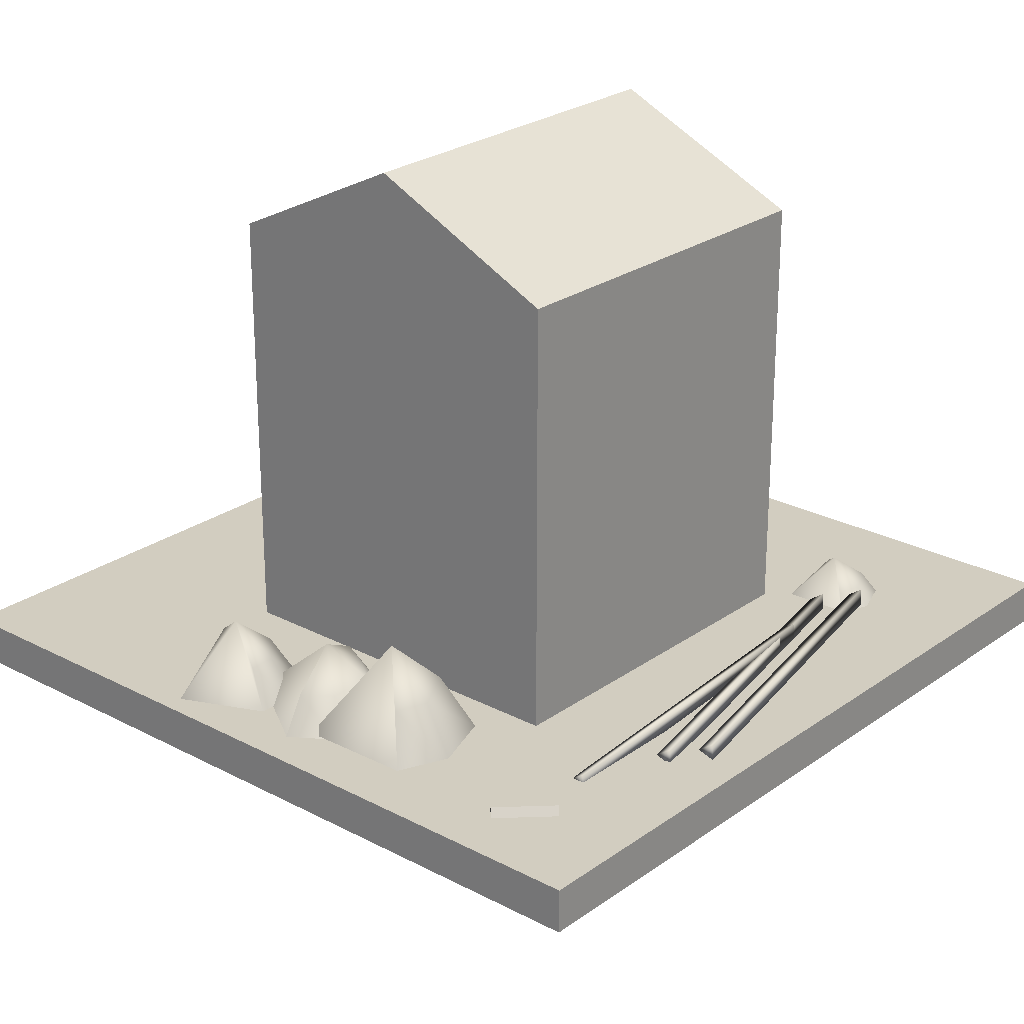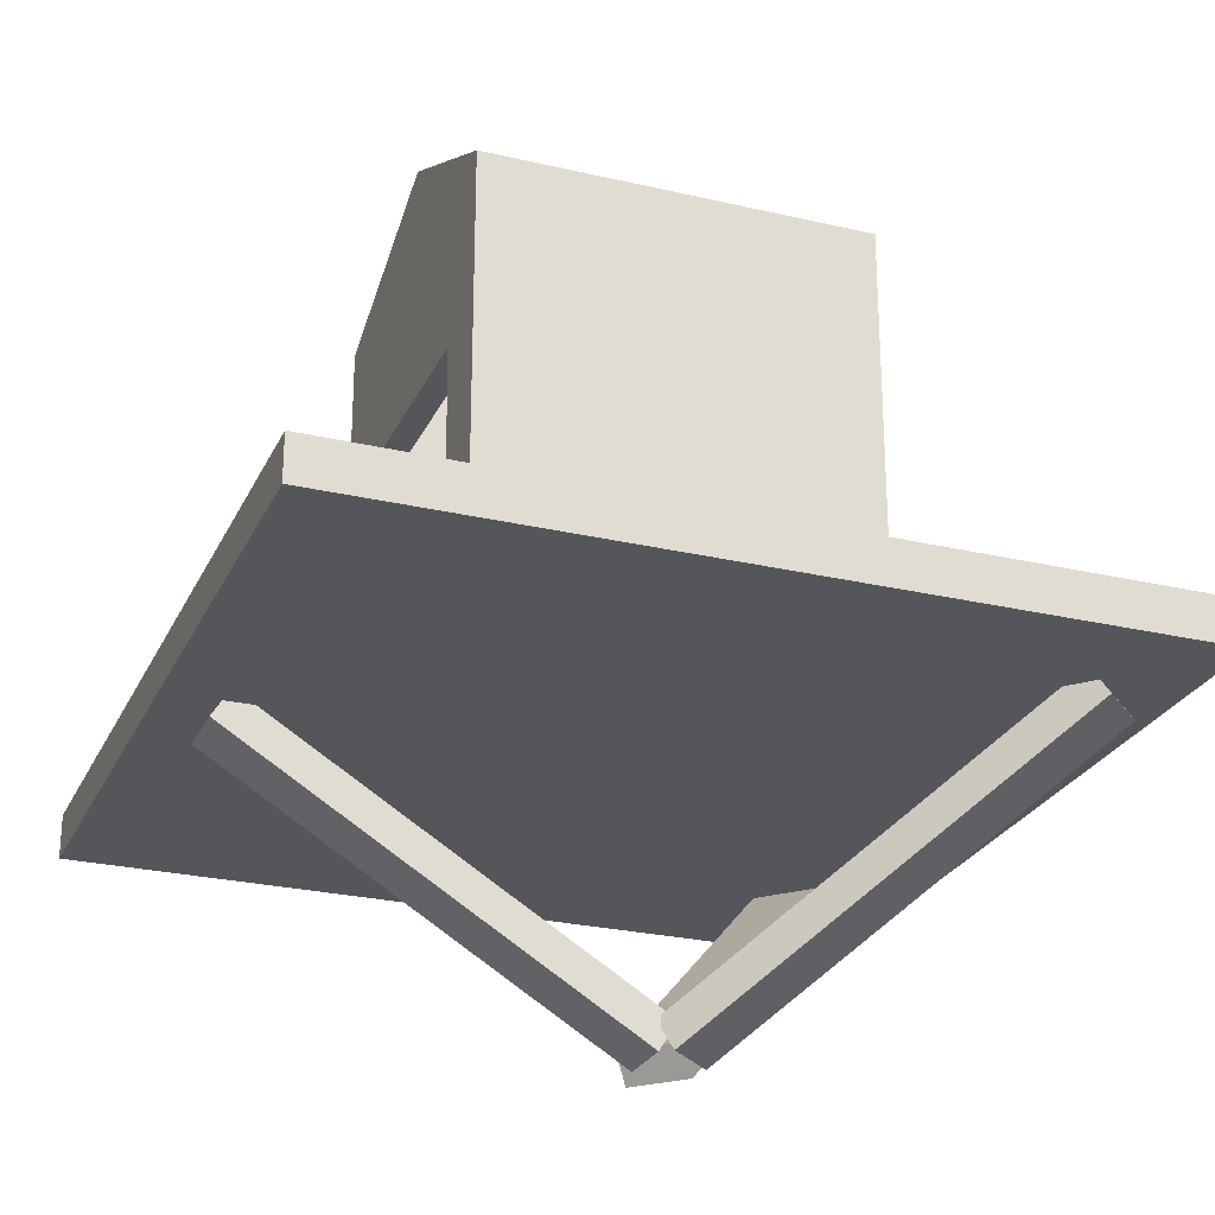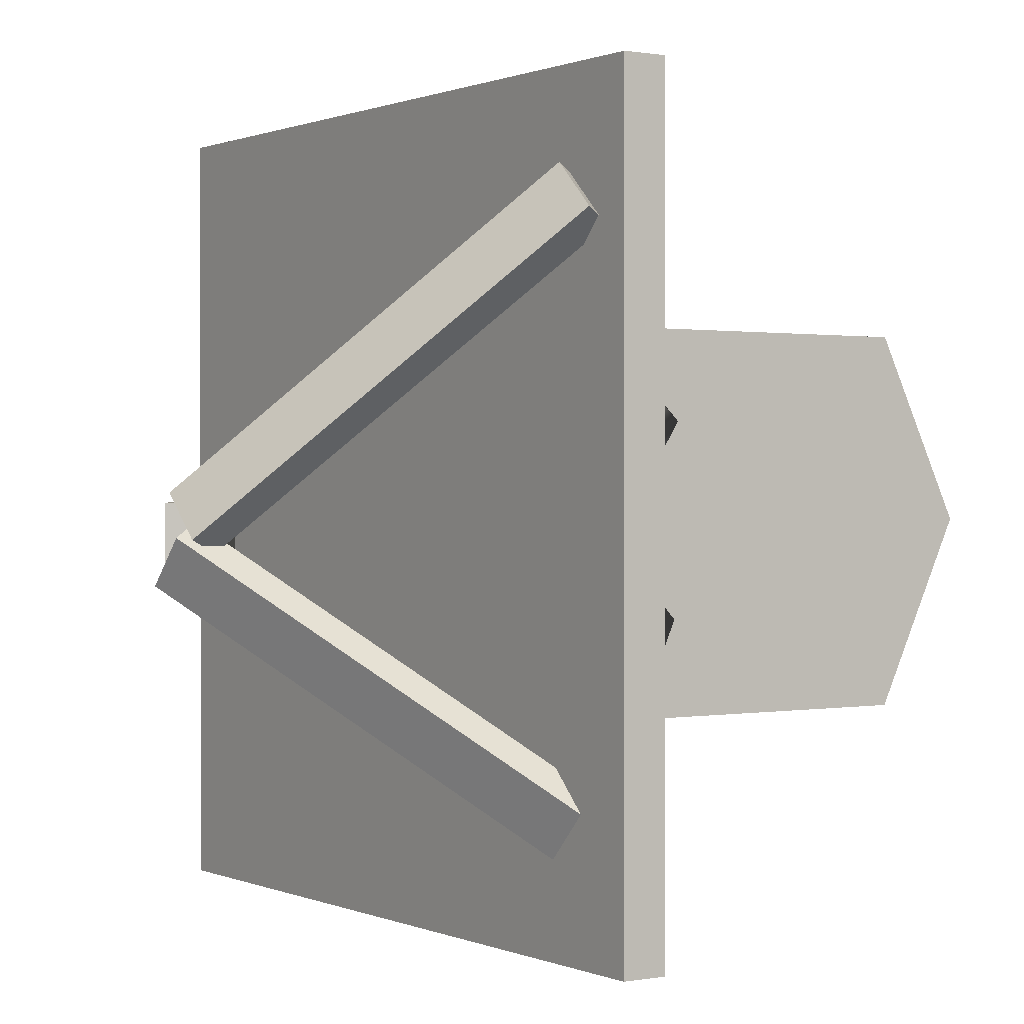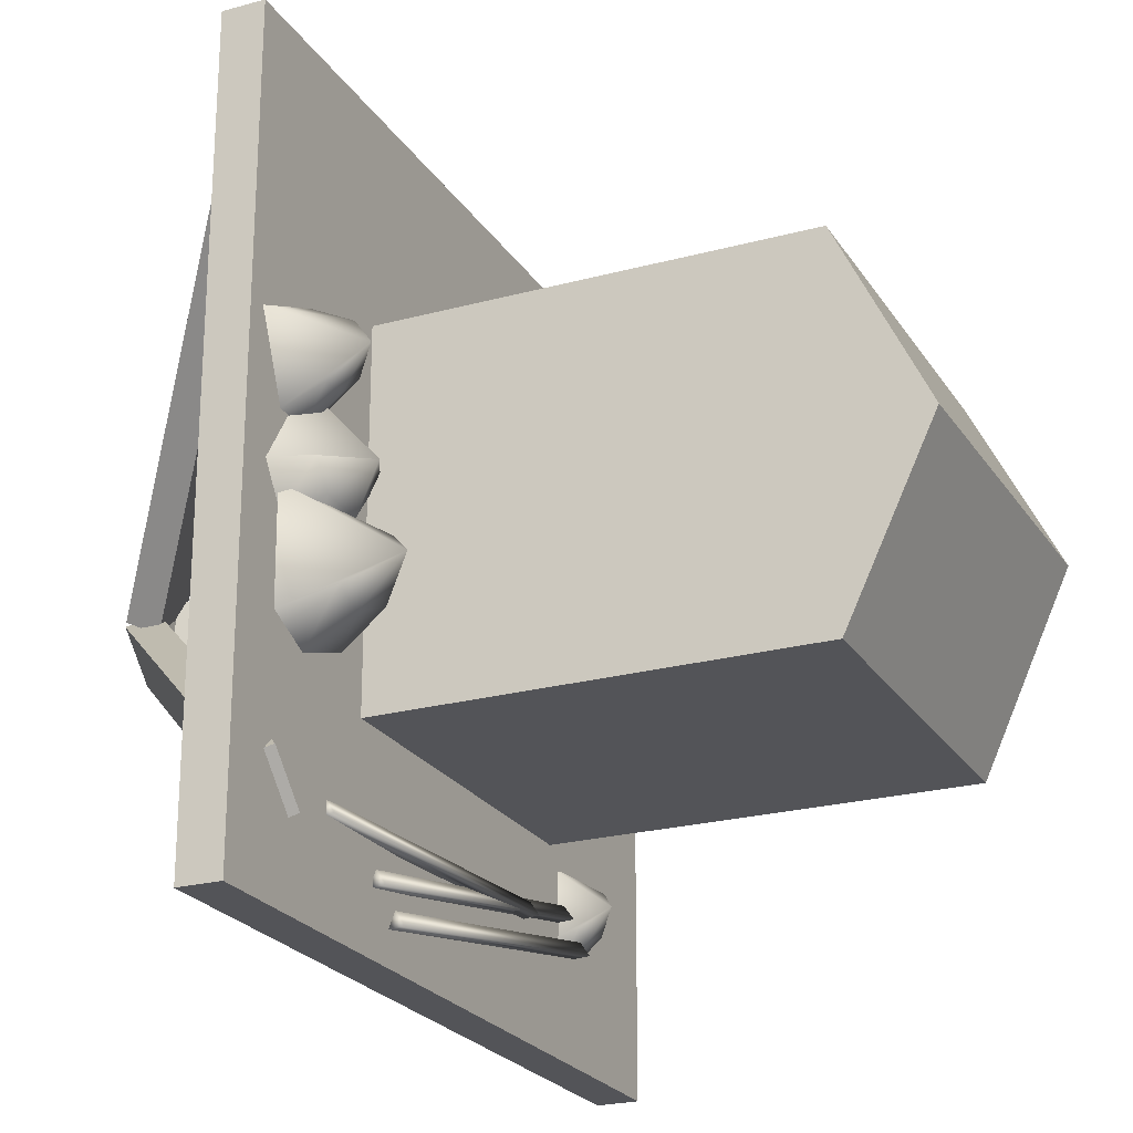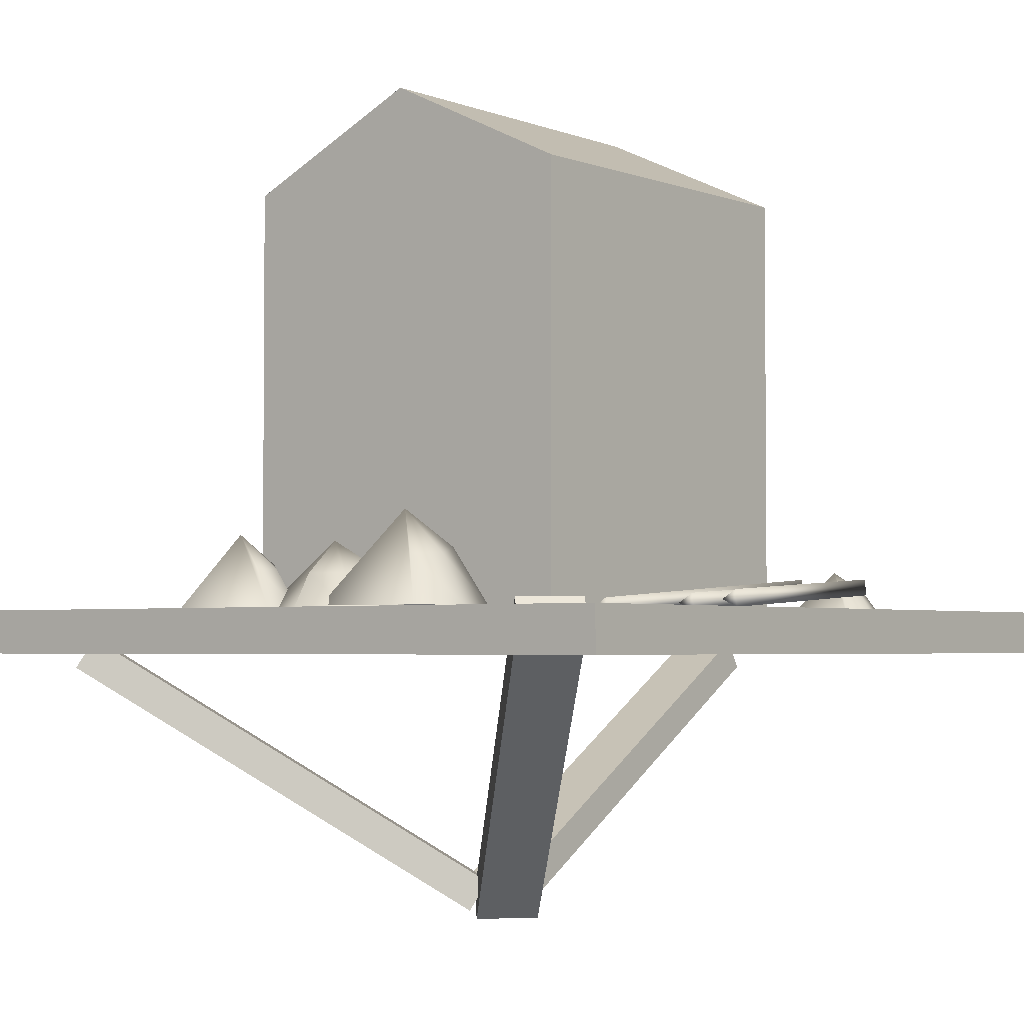
<metadata>
{"format":"obj","ext":"obj","renderer":"f3d","projection":"perspective","resolution":1024,"background":"white","views":[{"elev":24.7,"azim":-49.2,"up":"+Z"},{"elev":-25.7,"azim":159.4,"up":"+Z"},{"elev":0.6,"azim":-123.5,"up":"+Y"},{"elev":-23.4,"azim":-65.4,"up":"+Y"},{"elev":-3.0,"azim":-52.1,"up":"+Z"}]}
</metadata>
<code>
o Cube.008_Cube.009
v -1.4 1.368 2.339
v 1.4 1.368 2.339
v -1.4 1.368 2.492
v 1.4 1.368 2.492
v -1.4 1.368 2.339
v 1.4 1.368 2.339
v -1.4 1.368 2.492
v 1.4 1.368 2.492
v 1.4 0.08116 2.492
v -1.4 0.07347 2.492
v -1.4 0.06338 2.339
v 1.4 0.07241 2.339
v 0.5325 0.05104 2.492
v 0.3993 0.3862 2.492
v -0.143 0.3922 2.492
v -0.3045 0.07067 2.492
v -1.4 0.2318 2.492
v -1.4 0.3087 2.339
f 8 7 10
f 8 10 15
f 8 15 14
f 8 14 9
f 10 16 15
f 14 13 9
f 6 12 11
f 6 11 5
f 1 18 17
f 1 17 3
f 2 1 3
f 2 3 4
o Cube.007
v -0.6752 -0.7243 2.498
v -0.6752 0.5917 2.498
v -0.6752 -0.7243 4.013
v -0.6752 0.5917 4.013
v 0.6599 0.5917 4.013
v 0.6599 -0.7243 4.013
v 0.6599 -0.03529 4.328
v -0.6752 -0.05988 4.328
v -0.6752 -0.7243 2.837
v -0.6752 0.5917 2.84
f 25 23 22
f 25 22 26
f 24 25 26
f 24 26 21
f 21 26 22
f 21 22 27
f 22 28 27
f 20 19 27
f 20 27 28
o Cube.006
v -0.6752 0.5917 2.498
v 0.6599 0.5917 2.498
v -0.6752 0.5917 4.013
v 0.6599 0.5917 4.013
v 0.6599 0.5917 2.843
v -0.6752 0.5917 2.84
f 31 32 33
f 31 33 34
f 30 29 34
f 30 34 33
o Cube.005
v -0.6752 -0.7243 2.498
v 0.6599 -0.7243 2.498
v -0.6752 -0.7243 4.013
v 0.6599 -0.7243 4.013
v -0.6752 -0.7243 2.837
v 0.6599 -0.7243 2.842
f 38 37 39
f 38 39 40
f 35 36 40
f 35 40 39
o Cone.006
v -1.334 0.3456 2.494
v -1.05 0.4704 2.494
v -0.9256 0.187 2.494
v -1.13 0.2663 2.746
v -1.209 0.06225 2.494
v -0.9829 0.3479 2.494
v -1.063 0.06184 2.494
v -1.18 0.1364 2.625
v -1.087 0.1375 2.627
v -1.046 0.3129 2.648
v -1.088 0.3732 2.665
v -1.011 0.2203 2.645
f 44 48 49
f 41 44 51
f 41 51 42
f 44 41 45
f 44 45 48
f 44 52 50
f 51 44 50
f 52 44 49
f 42 51 50
f 42 50 46
f 43 52 49
f 43 49 47
f 52 43 46
f 52 46 50
f 48 45 47
f 48 47 49
o Cone.005
v -1.073 0.2112 2.484
v -0.7389 -0.000344 2.484
v -0.9504 -0.3345 2.484
v -1.012 -0.06166 2.721
v -1.285 -0.123 2.484
v -0.8207 -0.1591 2.484
v -1.181 -0.2785 2.484
v -1.185 -0.1007 2.607
v -1.118 -0.1982 2.61
v -0.9025 -0.1173 2.629
v -0.8687 -0.02953 2.645
v -0.9761 -0.2199 2.627
f 56 60 61
f 53 56 63
f 53 63 54
f 56 53 57
f 56 57 60
f 56 64 62
f 63 56 62
f 64 56 61
f 54 63 62
f 54 62 58
f 55 64 61
f 55 61 59
f 64 55 58
f 64 58 62
f 60 57 59
f 60 59 61
o Cone.004
v -1.212 -0.1764 2.498
v -0.817 -0.1704 2.498
v -0.811 -0.5658 2.498
v -1.012 -0.3711 2.82
v -1.206 -0.5718 2.498
v -0.7985 -0.348 2.498
v -1.034 -0.645 2.498
v -1.136 -0.4988 2.666
v -1.026 -0.5436 2.669
v -0.8899 -0.3579 2.696
v -0.9097 -0.2659 2.718
v -0.8953 -0.484 2.692
f 68 72 73
f 65 68 75
f 65 75 66
f 68 65 69
f 68 69 72
f 68 76 74
f 75 68 74
f 76 68 73
f 66 75 74
f 66 74 70
f 67 76 73
f 67 73 71
f 76 67 70
f 76 70 74
f 72 69 71
f 72 71 73
o Cone.003
v 0.7145 -0.7718 2.461
v 0.9821 -0.7677 2.461
v 0.9862 -1.035 2.461
v 0.8503 -0.9036 2.638
v 0.7185 -1.039 2.461
v 0.9946 -0.888 2.461
v 0.835 -1.089 2.461
v 0.7665 -0.99 2.553
v 0.8407 -1.02 2.555
v 0.9328 -0.8946 2.569
v 0.9194 -0.8324 2.582
v 0.9291 -0.98 2.567
f 80 84 85
f 77 80 87
f 77 87 78
f 80 77 81
f 80 81 84
f 80 88 86
f 87 80 86
f 88 80 85
f 78 87 86
f 78 86 82
f 79 88 85
f 79 85 83
f 88 79 82
f 88 82 86
f 84 81 83
f 84 83 85
o Cone.002
v 0.6873 0.713 2.457
v 1.085 0.719 2.457
v 1.091 0.3212 2.457
v 0.8892 0.5171 2.719
v 0.6933 0.3152 2.457
v 1.104 0.5403 2.457
v 0.8664 0.2415 2.457
v 0.7645 0.3886 2.593
v 0.8749 0.3436 2.596
v 1.012 0.5304 2.618
v 0.9919 0.6229 2.635
v 1.006 0.4035 2.614
f 92 96 97
f 89 92 99
f 89 99 90
f 92 89 93
f 92 93 96
f 92 100 98
f 99 92 98
f 100 92 97
f 90 99 98
f 90 98 94
f 91 100 97
f 91 97 95
f 100 91 94
f 100 94 98
f 96 93 95
f 96 95 97
o Cylinder.008
v 0.6022 0.05219 2.475
v -0.38 -0.6626 2.565
v 0.6322 0.01514 2.508
v -0.35 -0.6996 2.598
v 0.6316 0.008721 2.451
v -0.3506 -0.7061 2.54
f 101 102 104
f 101 104 103
f 104 102 106
f 103 104 106
f 103 106 105
f 102 101 105
f 102 105 106
f 101 103 105
o Cone.001
v -0.006593 0.5558 2.482
v 0.5809 0.5647 2.482
v 0.5898 -0.0228 2.482
v 0.2916 0.2665 2.869
v 0.002306 -0.0317 2.482
v 0.6083 0.3008 2.482
v 0.258 -0.1405 2.482
v 0.1075 0.07671 2.683
v 0.2704 0.01022 2.687
v 0.4726 0.2861 2.719
v 0.4432 0.4228 2.746
v 0.4645 0.09874 2.715
f 110 114 115
f 107 110 117
f 107 117 108
f 110 107 111
f 110 111 114
f 110 118 116
f 117 110 116
f 118 110 115
f 108 117 116
f 108 116 112
f 109 118 115
f 109 115 113
f 118 109 112
f 118 112 116
f 114 111 113
f 114 113 115
o Cylinder.007
v 0.7303 -1.052 2.577
v -0.4677 -1.264 2.518
v 0.7371 -1.1 2.609
v -0.4609 -1.312 2.55
v 0.7406 -1.103 2.551
v -0.4574 -1.315 2.492
f 119 120 122
f 119 122 121
f 122 120 124
f 121 122 124
f 121 124 123
f 120 119 123
f 120 123 124
f 119 121 123
o Cylinder.006
v 0.6273 -0.9532 2.565
v -0.5707 -1.165 2.506
v 0.6341 -1.001 2.597
v -0.5639 -1.213 2.538
v 0.6376 -1.004 2.539
v -0.5604 -1.216 2.48
f 125 126 128
f 125 128 127
f 128 126 130
f 127 128 130
f 127 130 129
f 126 125 129
f 126 129 130
f 125 127 129
o Cylinder.005
v 0.3614 -1.014 2.568
v -0.8539 -1.029 2.488
v 0.3598 -1.062 2.601
v -0.8555 -1.077 2.52
v 0.3637 -1.066 2.543
v -0.8516 -1.081 2.462
f 131 132 134
f 131 134 133
f 134 132 136
f 133 134 136
f 133 136 135
f 132 131 135
f 132 135 136
f 131 133 135
o Cylinder.004
v 0.5392 0.316 2.516
v -0.5475 -0.2297 2.588
v 0.5621 0.2747 2.55
v -0.5245 -0.271 2.621
v 0.5615 0.2683 2.492
v -0.5251 -0.2774 2.564
f 137 138 140
f 137 140 139
f 140 138 142
f 139 140 142
f 139 142 141
f 138 137 141
f 138 141 142
f 137 139 141
o Cylinder.003
v 0.6335 0.1174 2.567
v -0.4531 -0.4283 2.639
v 0.6565 0.07607 2.601
v -0.4301 -0.4696 2.672
v 0.6559 0.06964 2.543
v -0.4307 -0.476 2.615
f 143 144 146
f 143 146 145
f 146 144 148
f 145 146 148
f 145 148 147
f 144 143 147
f 144 147 148
f 143 145 147
o Cylinder.002
v 0.6022 0.1532 2.519
v -0.38 -0.5616 2.609
v 0.6322 0.1161 2.552
v -0.35 -0.5987 2.642
v 0.6316 0.1097 2.495
v -0.3506 -0.6051 2.584
f 149 150 152
f 149 152 151
f 152 150 154
f 151 152 154
f 151 154 153
f 150 149 153
f 150 153 154
f 149 151 153
o Cylinder.001
v 0.6104 0.3998 2.492
v -0.3718 -0.315 2.581
v 0.6403 0.3628 2.525
v -0.3418 -0.352 2.614
v 0.6398 0.3563 2.467
v -0.3424 -0.3585 2.557
f 155 156 158
f 155 158 157
f 158 156 160
f 157 158 160
f 157 160 159
f 156 155 159
f 156 159 160
f 155 157 159
o Cylinder
v 0.7471 0.3566 2.495
v -0.2351 -0.3582 2.585
v 0.7771 0.3196 2.528
v -0.2051 -0.3952 2.618
v 0.7765 0.3131 2.471
v -0.2057 -0.4016 2.56
f 161 162 164
f 161 164 163
f 164 162 166
f 163 164 166
f 163 166 165
f 162 161 165
f 162 165 166
f 161 163 165
o Cone
v -0.1122 0.5533 2.512
v 0.6654 0.54 2.512
v 0.01916 0.05688 2.512
v -0.1221 0.5909 3.099
v -0.6572 0.5718 2.512
v 0.4085 0.3113 2.512
v -0.5578 0.01582 2.512
v -0.6069 0.5613 2.818
v -0.3713 0.1337 2.823
v 0.2103 0.3211 2.872
v 0.2883 0.5726 2.912
v -0.01166 0.1734 2.865
f 170 174 175
f 167 170 177
f 167 177 168
f 170 167 171
f 170 171 174
f 170 178 176
f 177 170 176
f 178 170 175
f 168 177 176
f 168 176 172
f 169 178 175
f 169 175 173
f 178 169 172
f 178 172 176
f 174 171 173
f 174 173 175
o Cube.004
v -1.053 -1.139 2.52
v -0.09298 -0.2113 1.486
v -1.205 -0.9819 2.52
v -0.2451 -0.05404 1.486
v -1.104 -1.189 2.427
v -0.1443 -0.2609 1.394
v -1.256 -1.031 2.427
v -0.2964 -0.1036 1.394
v -1.053 -1.139 2.52
v -0.09298 -0.2113 1.486
v -1.205 -0.9819 2.52
v -0.2451 -0.05404 1.486
v -1.104 -1.189 2.427
v -0.1443 -0.2609 1.394
v -1.256 -1.031 2.427
v -0.2964 -0.1036 1.394
f 181 182 186
f 181 186 185
f 179 181 185
f 179 185 183
f 182 180 184
f 182 184 186
f 180 179 183
f 180 183 184
f 188 190 189
f 188 189 187
f 192 191 193
f 192 193 194
o Cube.003
v -1.246 0.8634 2.39
v -0.2999 -0.1556 1.528
v -1.086 1.012 2.39
v -0.1396 -0.00676 1.528
v -1.289 0.9095 2.289
v -0.3428 -0.1095 1.427
v -1.129 1.058 2.289
v -0.1824 0.03939 1.427
v -1.246 0.8634 2.39
v -0.2999 -0.1556 1.528
v -1.086 1.012 2.39
v -0.1396 -0.00676 1.528
v -1.289 0.9095 2.289
v -0.3428 -0.1095 1.427
v -1.129 1.058 2.289
v -0.1824 0.03939 1.427
f 197 198 202
f 197 202 201
f 195 197 201
f 195 201 199
f 198 196 200
f 198 200 202
f 196 195 199
f 196 199 200
f 204 206 205
f 204 205 203
f 208 207 209
f 208 209 210
o Cube.002
v 1.185 0.006737 2.384
v -0.2076 0.006737 1.53
v 1.185 -0.2121 2.384
v -0.2076 -0.2121 1.53
v 1.248 0.006737 2.282
v -0.145 0.006737 1.428
v 1.248 -0.2121 2.282
v -0.145 -0.2121 1.428
v 1.185 0.006737 2.384
v -0.2076 0.006737 1.53
v 1.185 -0.2121 2.384
v -0.2076 -0.2121 1.53
v 1.248 0.006737 2.282
v -0.145 0.006737 1.428
v 1.248 -0.2121 2.282
v -0.145 -0.2121 1.428
f 213 214 218
f 213 218 217
f 211 213 217
f 211 217 215
f 214 212 216
f 214 216 218
f 212 211 215
f 212 215 216
f 220 222 221
f 220 221 219
f 224 223 225
f 224 225 226
o Cube.001_Cube.000
v 0.6599 0.5917 2.498
v 0.6599 -0.7243 2.498
v 0.6599 0.5917 4.013
v 0.6599 -0.7243 4.013
v 0.6599 -0.475 2.498
v 0.6599 0.3733 2.498
v 0.6599 -0.4537 3.452
v 0.6599 0.347 3.455
v 0.5718 -0.475 2.498
v 0.5718 0.3733 2.498
v 0.5718 -0.4537 3.452
v 0.5718 0.347 3.455
v 0.6599 -0.03529 4.328
v 0.6599 -0.7243 2.842
v 0.6599 -0.4673 2.843
v 0.6599 0.5917 2.843
v 0.6599 0.364 2.838
v 0.5718 -0.4673 2.841
v 0.5718 0.3647 2.813
f 234 233 237
f 234 237 238
f 243 234 238
f 243 238 245
f 229 239 230
f 230 240 233
f 229 230 233
f 229 233 234
f 229 234 242
f 234 243 242
f 240 241 233
f 233 241 244
f 233 244 237
f 241 240 228
f 241 228 231
f 241 231 235
f 241 235 244
f 232 227 242
f 232 242 243
f 232 243 245
f 232 245 236
o Cube_Cube.001
v 1.4 1.368 2.339
v -1.4 -1.433 2.339
v 1.4 -1.433 2.339
v 1.4 1.368 2.492
v -1.4 -1.433 2.492
v 1.4 -1.433 2.492
v -1.4 -1.433 2.339
v 1.4 -1.433 2.339
v -1.4 -1.433 2.492
v 1.4 -1.433 2.492
v 1.4 0.08116 2.492
v -1.4 0.07347 2.492
v -1.4 0.06338 2.339
v -1.4 0.05724 2.339
v 1.4 0.07241 2.339
v 0.5325 0.05104 2.492
v 0.3993 0.3862 2.492
v -0.143 0.3922 2.492
v -0.3045 0.07067 2.492
v -1.4 0.01212 2.492
v -1.4 -0.01714 2.339
v -1.4 -0.007903 2.339
v -1.4 -0.03127 2.492
v -1.4 0.2318 2.492
v -1.4 0.3087 2.339
f 260 253 258
f 253 266 258
f 253 252 266
f 262 263 264
f 261 262 264
f 256 261 255
f 264 257 265
f 261 264 265
f 261 265 255
f 265 268 255
f 268 254 255
f 247 248 251
f 247 251 250
f 248 246 249
f 248 249 251
f 247 250 269
f 270 247 269
f 270 267 247
f 270 259 267

</code>
